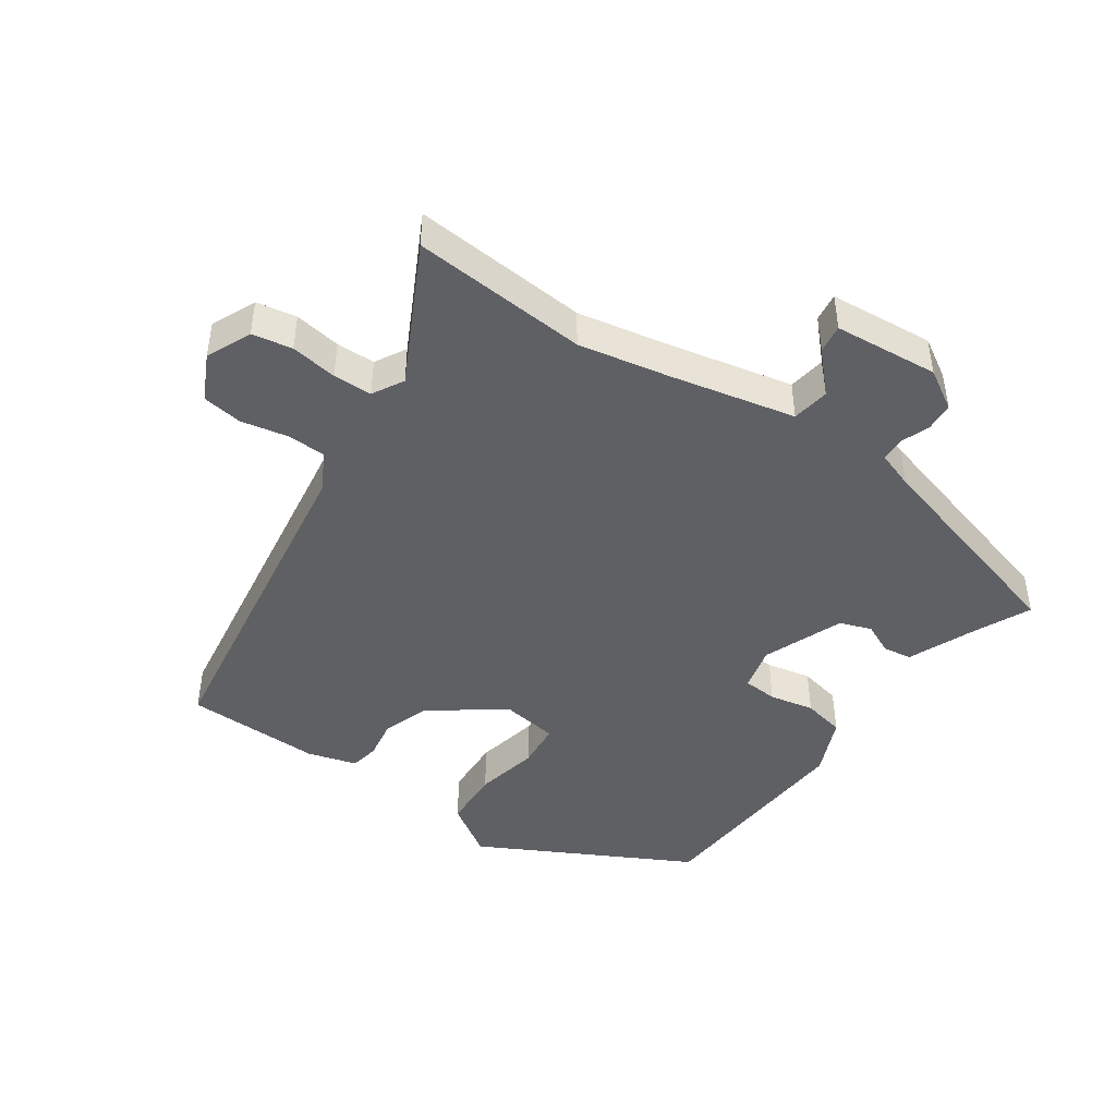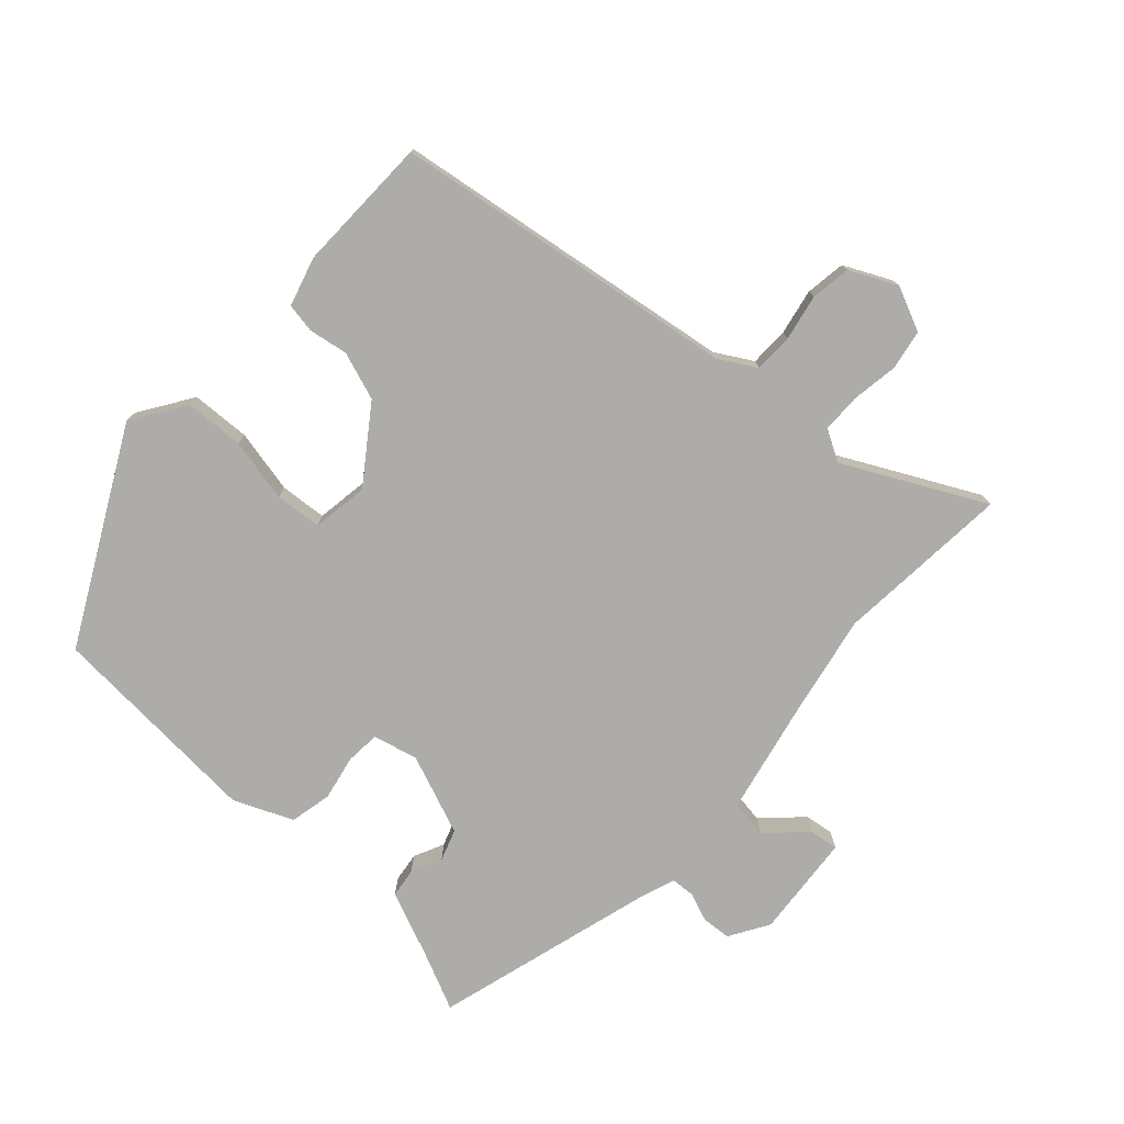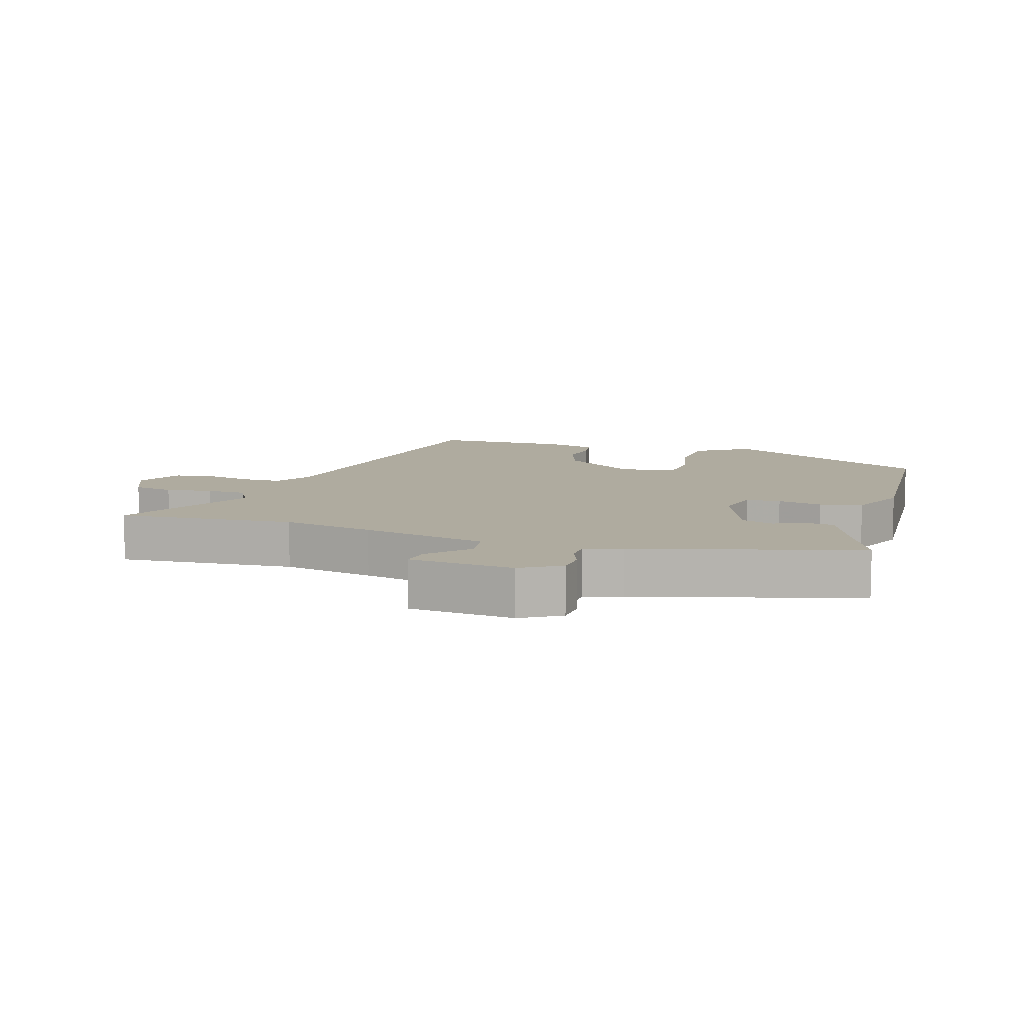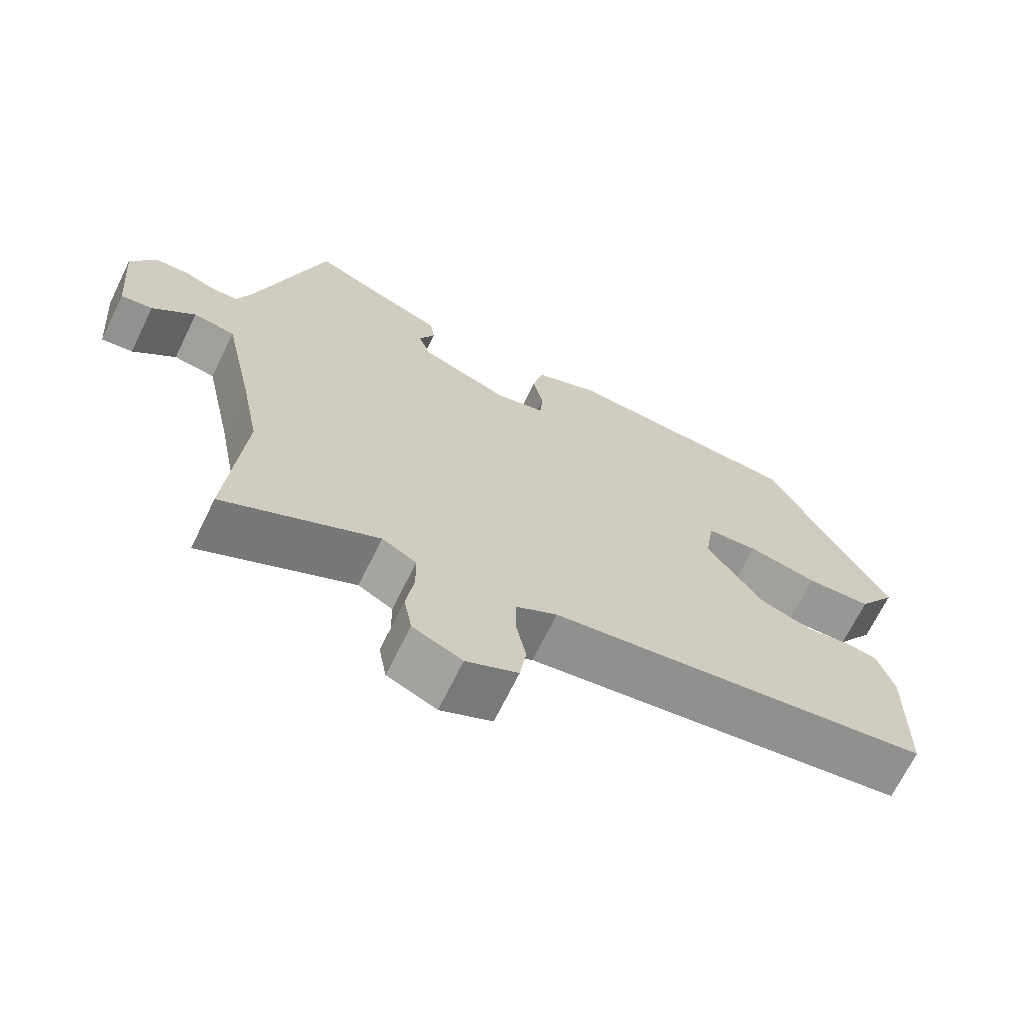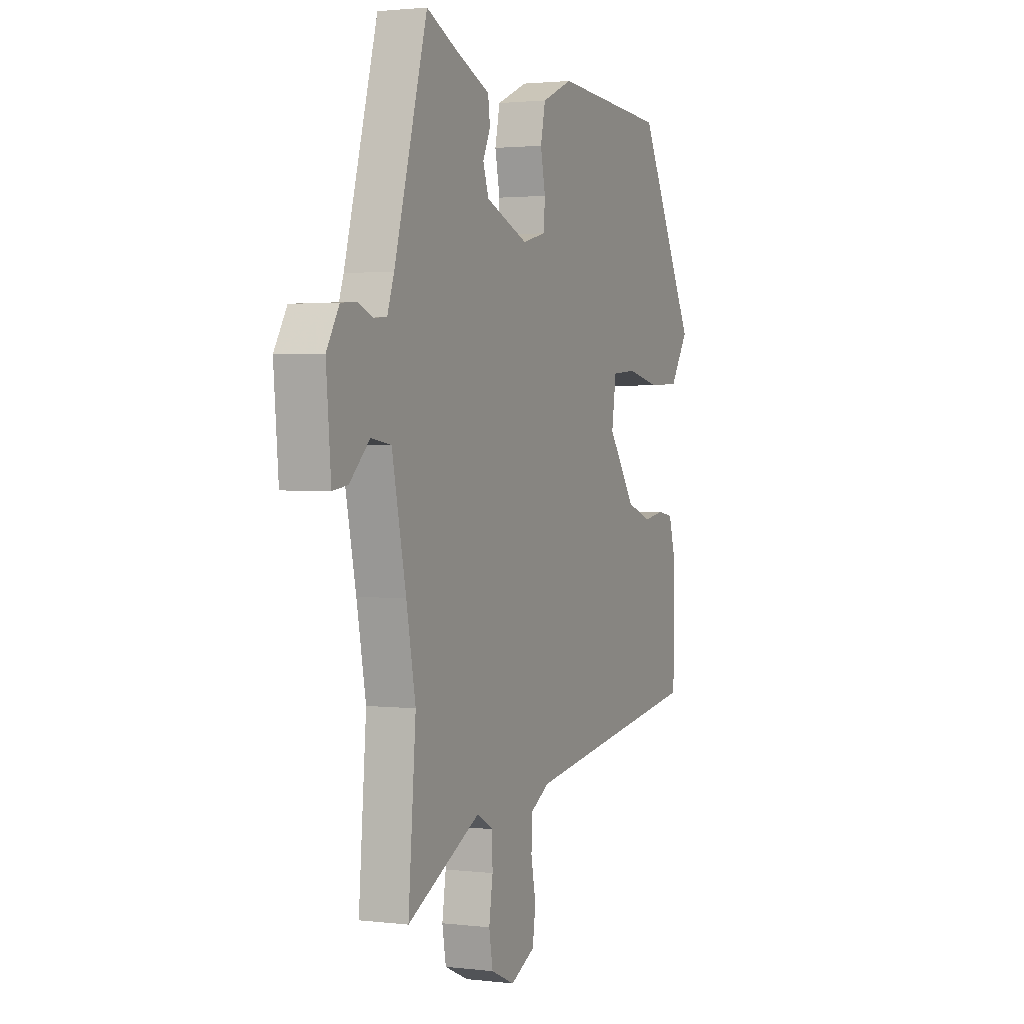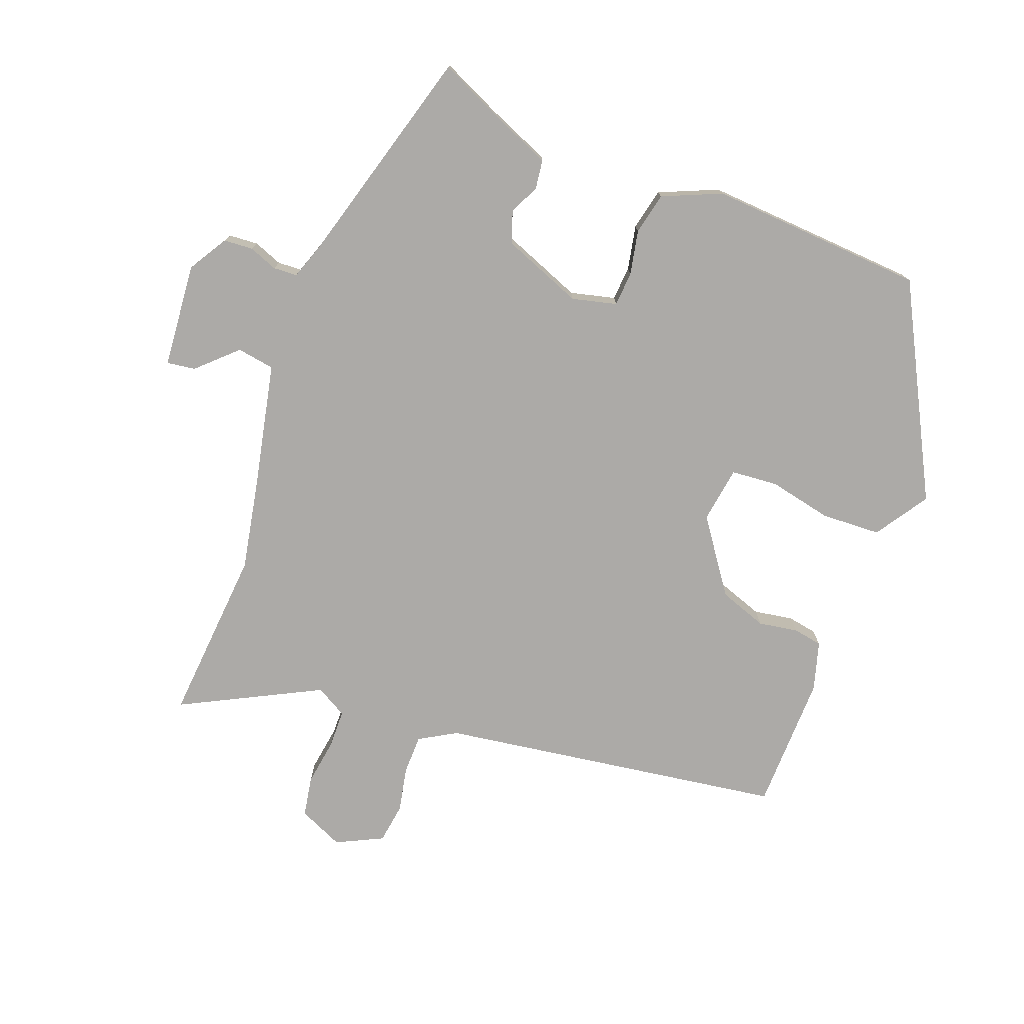
<metadata>
{"format":"obj","ext":"obj","renderer":"f3d","projection":"perspective","resolution":1024,"background":"white","views":[{"elev":-45.0,"azim":-124.6,"up":"+Y"},{"elev":-76.8,"azim":137.6,"up":"+Y"},{"elev":9.6,"azim":-72.4,"up":"+Y"},{"elev":-68.9,"azim":-26.1,"up":"+Z"},{"elev":1.9,"azim":-66.7,"up":"+Z"},{"elev":-76.1,"azim":-20.7,"up":"+Y"}]}
</metadata>
<code>
v -0.452 0.07 0.534
v -0.361 0.07 0.492
v -0.261 0.07 0.45
v -0.255 0.07 0.405
v -0.277 0.07 0.358
v -0.26 0.07 0.309
v -0.136 0.07 0.26
v -0.067 0.07 0.277
v -0.063 0.07 0.33
v -0.077 0.07 0.399
v -0.063 0.07 0.464
v 0.028 0.07 0.503
v 0.363 0.07 0.481
v 0.533 0.07 0.156
v 0.479 0.07 0.074
v 0.387 0.07 0.07
v 0.289 0.07 0.091
v 0.217 0.07 0.085
v 0.204 0.07 -0.002
v 0.284 0.07 -0.115
v 0.358 0.07 -0.141
v 0.419 0.07 -0.131
v 0.464 0.07 -0.139
v 0.486 0.07 -0.215
v 0.482 0.07 -0.426
v -0.053 0.07 -0.505
v -0.11 0.07 -0.538
v -0.111 0.07 -0.598
v -0.097 0.07 -0.669
v -0.106 0.07 -0.731
v -0.178 0.07 -0.766
v -0.247 0.07 -0.735
v -0.258 0.07 -0.673
v -0.247 0.07 -0.601
v -0.248 0.07 -0.541
v -0.296 0.07 -0.514
v -0.51 0.07 -0.623
v -0.488 0.07 -0.352
v -0.515 0.07 -0.211
v -0.556 0.07 -0.019
v -0.614 0.07 -0.01
v -0.673 0.07 -0.066
v -0.717 0.07 -0.072
v -0.731 0.07 0.089
v -0.694 0.07 0.15
v -0.649 0.07 0.153
v -0.605 0.07 0.136
v -0.568 0.07 0.138
v -0.548 0.07 0.195
v -0.452 0 0.534
v -0.361 0 0.492
v -0.261 0 0.45
v -0.255 0 0.405
v -0.277 0 0.358
v -0.26 0 0.309
v -0.136 0 0.26
v -0.067 0 0.277
v -0.063 0 0.33
v -0.077 0 0.399
v -0.063 0 0.464
v 0.028 0 0.503
v 0.363 0 0.481
v 0.533 0 0.156
v 0.479 0 0.074
v 0.387 0 0.07
v 0.289 0 0.091
v 0.217 0 0.085
v 0.204 0 -0.002
v 0.284 0 -0.115
v 0.358 0 -0.141
v 0.419 0 -0.131
v 0.464 0 -0.139
v 0.486 0 -0.215
v 0.482 0 -0.426
v -0.053 0 -0.505
v -0.11 0 -0.538
v -0.111 0 -0.598
v -0.097 0 -0.669
v -0.106 0 -0.731
v -0.178 0 -0.766
v -0.247 0 -0.735
v -0.258 0 -0.673
v -0.247 0 -0.601
v -0.248 0 -0.541
v -0.296 0 -0.514
v -0.51 0 -0.623
v -0.488 0 -0.352
v -0.515 0 -0.211
v -0.556 0 -0.019
v -0.614 0 -0.01
v -0.673 0 -0.066
v -0.717 0 -0.072
v -0.731 0 0.089
v -0.694 0 0.15
v -0.649 0 0.153
v -0.605 0 0.136
v -0.568 0 0.138
v -0.548 0 0.195
f 44 45 46 47
f 44 47 48
f 41 42 43 44
f 40 41 44 48
f 39 40 48 49
f 36 37 38
f 35 36 38 39
f 31 32 33 34
f 31 34 35
f 28 29 30 31
f 27 28 31 35
f 26 27 35 39
f 21 22 23 24
f 20 21 24 25
f 19 20 25 26
f 14 15 16 17
f 14 17 18
f 13 14 18
f 12 13 18
f 9 10 11 12
f 8 9 12 18
f 7 8 18 19
f 2 3 4 5
f 2 5 6
f 1 2 6
f 49 1 6
f 19 26 39 49
f 6 7 19 49
f 96 95 94 93
f 97 96 93
f 93 92 91 90
f 97 93 90 89
f 98 97 89 88
f 87 86 85
f 88 87 85 84
f 83 82 81 80
f 84 83 80
f 80 79 78 77
f 84 80 77 76
f 88 84 76 75
f 73 72 71 70
f 74 73 70 69
f 75 74 69 68
f 66 65 64 63
f 67 66 63
f 67 63 62
f 67 62 61
f 61 60 59 58
f 67 61 58 57
f 68 67 57 56
f 54 53 52 51
f 55 54 51
f 55 51 50
f 55 50 98
f 98 88 75 68
f 98 68 56 55
f 1 50 51 2
f 2 51 52 3
f 3 52 53 4
f 4 53 54 5
f 5 54 55 6
f 6 55 56 7
f 7 56 57 8
f 8 57 58 9
f 9 58 59 10
f 10 59 60 11
f 11 60 61 12
f 12 61 62 13
f 13 62 63 14
f 14 63 64 15
f 15 64 65 16
f 16 65 66 17
f 17 66 67 18
f 18 67 68 19
f 19 68 69 20
f 20 69 70 21
f 21 70 71 22
f 22 71 72 23
f 23 72 73 24
f 24 73 74 25
f 25 74 75 26
f 26 75 76 27
f 27 76 77 28
f 28 77 78 29
f 29 78 79 30
f 30 79 80 31
f 31 80 81 32
f 32 81 82 33
f 33 82 83 34
f 34 83 84 35
f 35 84 85 36
f 36 85 86 37
f 37 86 87 38
f 38 87 88 39
f 39 88 89 40
f 40 89 90 41
f 41 90 91 42
f 42 91 92 43
f 43 92 93 44
f 44 93 94 45
f 45 94 95 46
f 46 95 96 47
f 47 96 97 48
f 48 97 98 49
f 49 98 50 1

</code>
